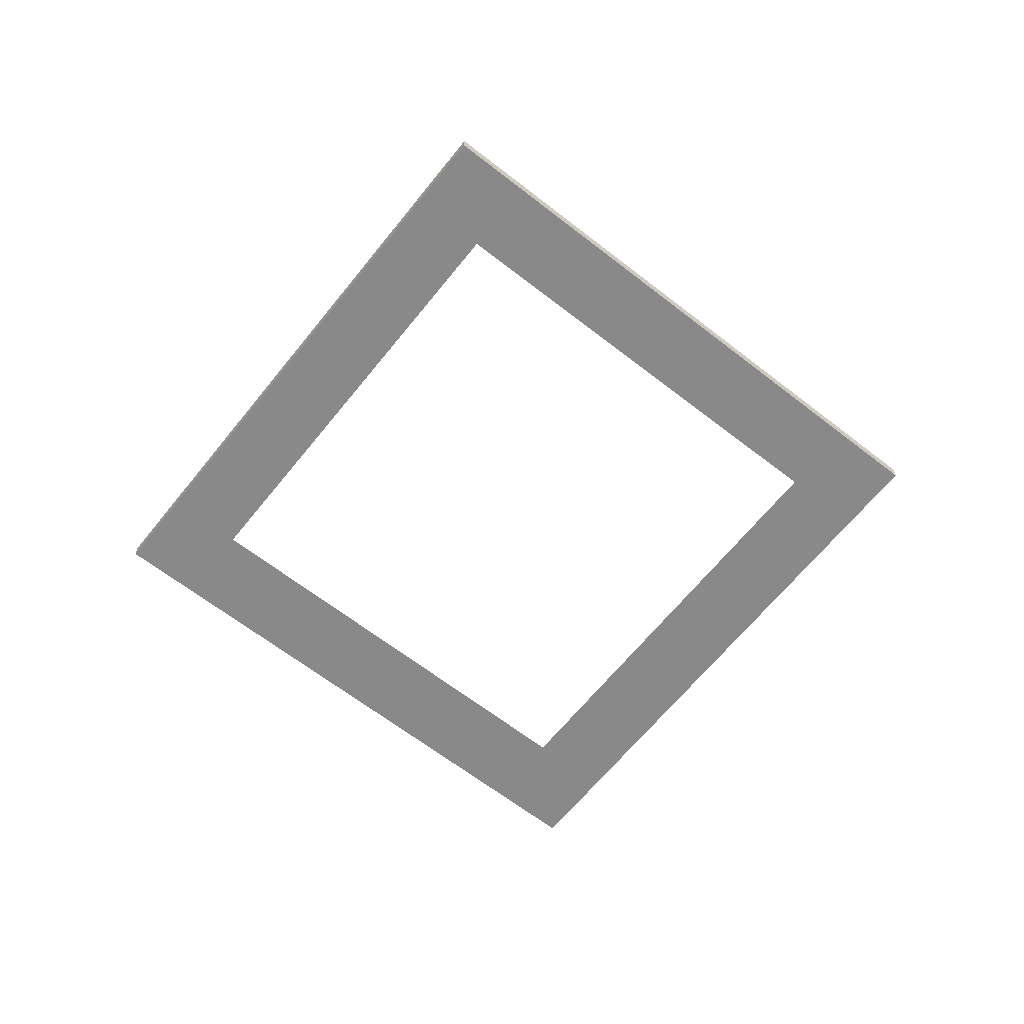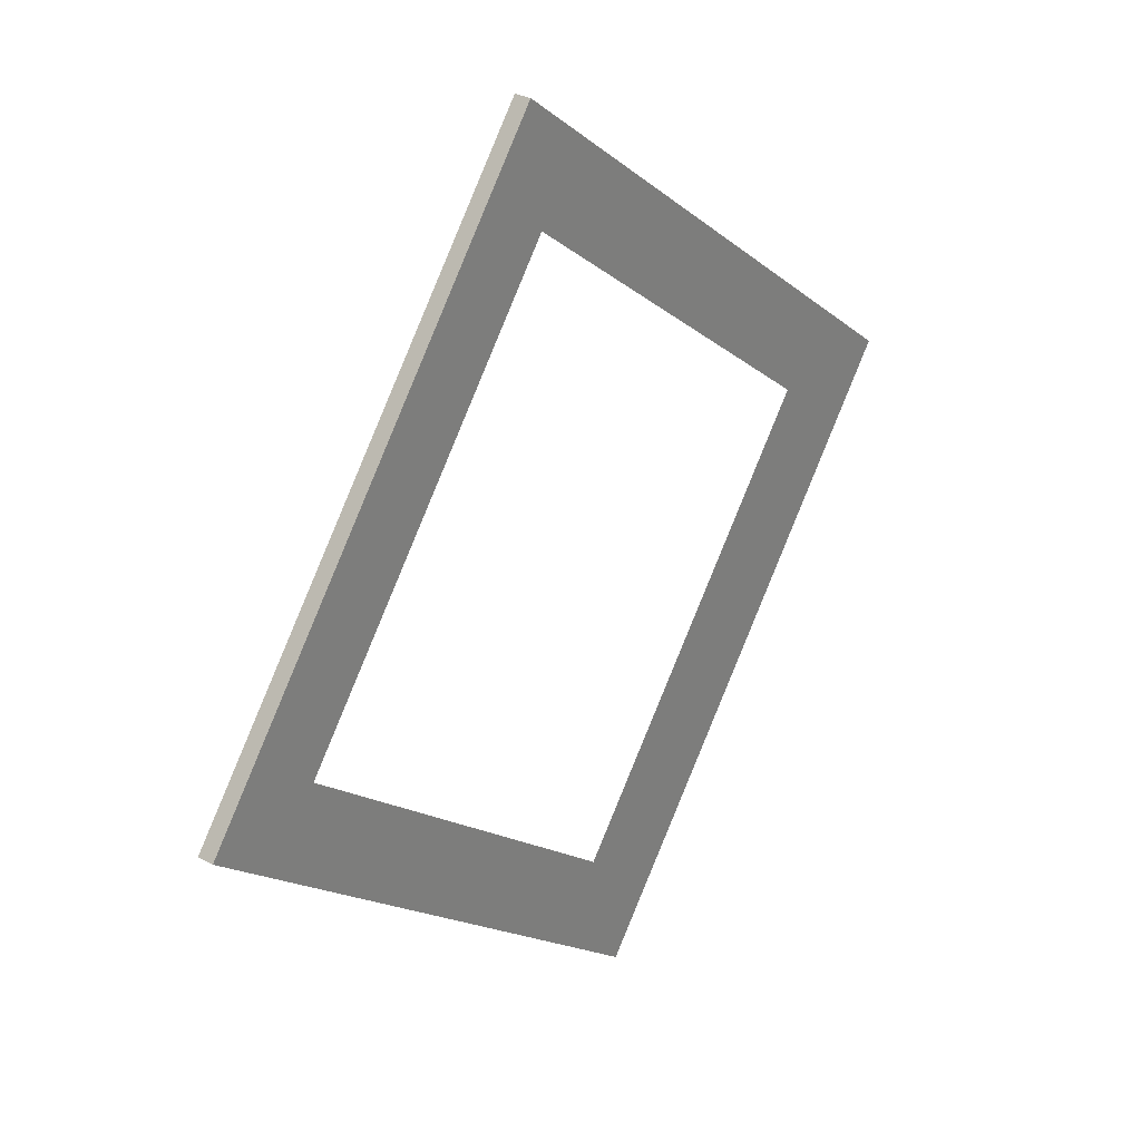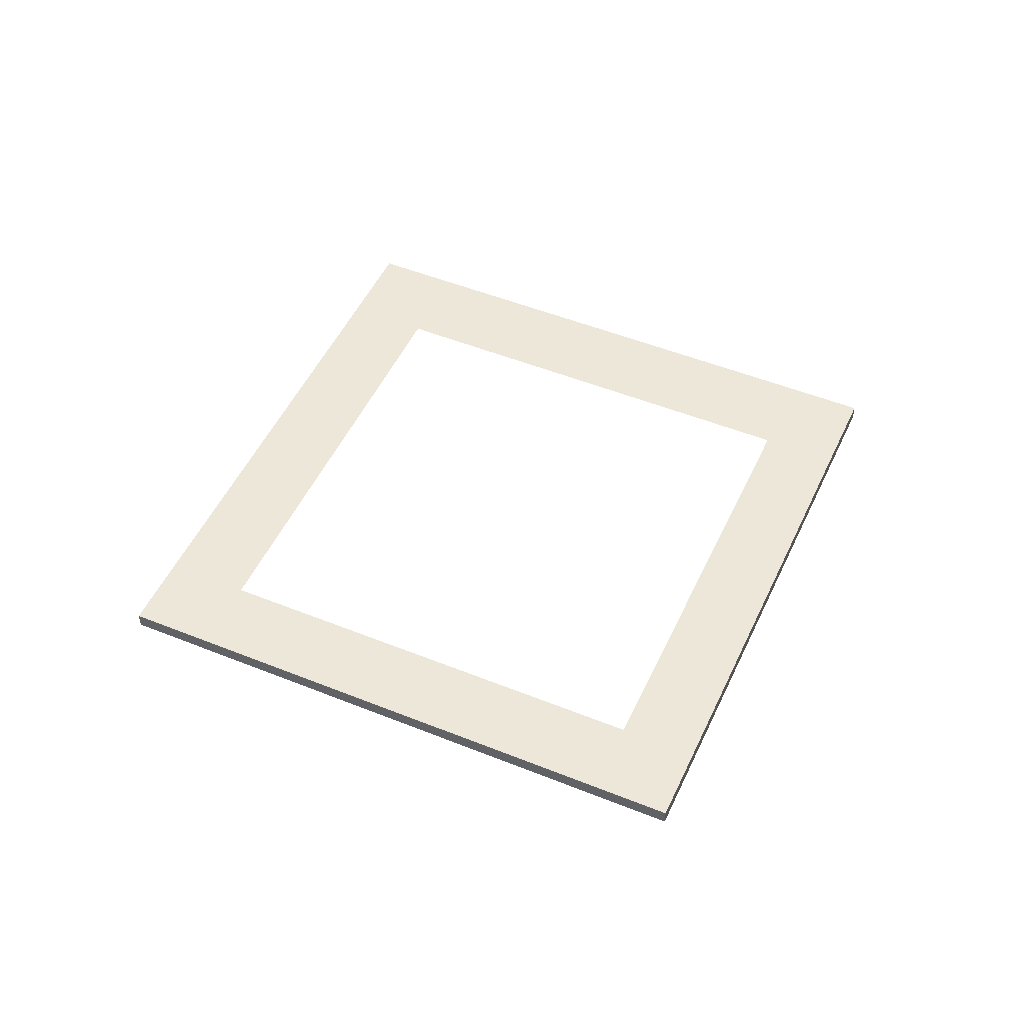
<metadata>
{"format":"obj","ext":"obj","renderer":"f3d","projection":"perspective","resolution":1024,"background":"white","views":[{"elev":-63.3,"azim":-90.9,"up":"+Y"},{"elev":29.5,"azim":-51.2,"up":"+Z"},{"elev":49.6,"azim":151.6,"up":"+Y"}]}
</metadata>
<code>
o Cube
v -0.2212 0.01287 1.824
v -0.2212 0.07837 1.824
v -1.806 0.01287 -0.2403
v -1.806 0.07837 -0.2403
v 1.844 0.01287 0.2401
v 1.844 0.07837 0.2401
v 0.2593 0.01287 -1.825
v 0.2593 0.07837 -1.825
v -0.2212 0.04562 1.824
v -1.013 0.07837 0.7921
v -1.806 0.04562 -0.2403
v -1.013 0.01287 0.7921
v -0.7731 0.07837 -1.032
v 0.2593 0.04562 -1.825
v -0.7731 0.01287 -1.032
v 1.051 0.07837 -0.7923
v 1.844 0.04562 0.2401
v 1.051 0.01287 -0.7923
v 0.8112 0.07837 1.032
v 0.8112 0.01287 1.032
v 0.8112 0.04562 1.032
v 1.051 0.04562 -0.7923
v -0.7731 0.04562 -1.032
v -1.013 0.04562 0.7921
v -0.2212 0.06199 1.824
v -1.409 0.07837 0.2759
v -1.806 0.02925 -0.2403
v -0.6172 0.01287 1.308
v -0.2569 0.07837 -1.429
v 0.2593 0.02925 -1.825
v -1.289 0.01287 -0.6364
v 1.448 0.07837 -0.2761
v 1.844 0.02925 0.2401
v 0.6553 0.01287 -1.308
v 0.295 0.07837 1.428
v 1.327 0.01287 0.6362
v -0.2212 0.02925 1.824
v -0.6172 0.07837 1.308
v -1.806 0.06199 -0.2403
v -1.409 0.01287 0.2759
v -1.289 0.07837 -0.6364
v 0.2593 0.06199 -1.825
v -0.2569 0.01287 -1.429
v 0.6553 0.07837 -1.308
v 1.844 0.06199 0.2401
v 1.448 0.01287 -0.2761
v 1.327 0.07837 0.6362
v 0.295 0.01287 1.428
v 0.8112 0.02925 1.032
v 0.8112 0.06199 1.032
v 1.327 0.04562 0.6362
v 0.295 0.04562 1.428
v 1.051 0.02925 -0.7923
v 1.051 0.06199 -0.7923
v 0.6553 0.04562 -1.308
v 1.448 0.04562 -0.2761
v -0.7731 0.02925 -1.032
v -0.7731 0.06199 -1.032
v -1.289 0.04562 -0.6364
v -0.2569 0.04562 -1.429
v -1.013 0.02925 0.7921
v -1.013 0.06199 0.7921
v -0.6172 0.04562 1.308
v -1.409 0.04562 0.2759
v -1.409 0.06199 0.2759
v -0.6172 0.06199 1.308
v -0.6172 0.02925 1.308
v -0.2569 0.06199 -1.429
v -1.289 0.06199 -0.6364
v -1.289 0.02925 -0.6364
v 1.448 0.06199 -0.2761
v 0.6553 0.06199 -1.308
v 0.6553 0.02925 -1.308
v 0.295 0.06199 1.428
v 1.327 0.06199 0.6362
v 1.327 0.02925 0.6362
v 0.295 0.02925 1.428
v 1.448 0.02925 -0.2761
v -0.2569 0.02925 -1.429
v -1.409 0.02925 0.2759
v -0.2212 0.07018 1.824
v -1.607 0.07837 0.01777
v -1.806 0.02106 -0.2403
v -0.4192 0.01287 1.566
v 0.001165 0.07837 -1.627
v 0.2593 0.02106 -1.825
v -1.547 0.01287 -0.4384
v 1.646 0.07837 -0.01801
v 1.844 0.02106 0.2401
v 0.4573 0.01287 -1.567
v 0.03694 0.07837 1.626
v 1.586 0.01287 0.4381
v -0.2212 0.03743 1.824
v -0.8153 0.07837 1.05
v -1.806 0.0538 -0.2403
v -1.211 0.01287 0.534
v -1.031 0.07837 -0.8345
v 0.2593 0.0538 -1.825
v -0.515 0.01287 -1.231
v 0.8534 0.07837 -1.05
v 1.844 0.0538 0.2401
v 1.249 0.01287 -0.5342
v 1.069 0.07837 0.8342
v 0.5531 0.01287 1.23
v -0.7552 0.07837 0.594
v 0.6132 0.07837 0.7742
v 0.7933 0.01287 -0.5942
v 0.6132 0.01287 0.7742
v 0.8112 0.02106 1.032
v 0.8112 0.0538 1.032
v 1.586 0.04562 0.4381
v 0.5531 0.04562 1.23
v 1.051 0.02106 -0.7923
v 1.051 0.0538 -0.7923
v 0.4573 0.04562 -1.567
v 1.249 0.04562 -0.5342
v -0.7731 0.02106 -1.032
v -0.7731 0.0538 -1.032
v -1.547 0.04562 -0.4384
v -0.515 0.04562 -1.231
v -1.013 0.02106 0.7921
v -1.013 0.0538 0.7921
v -0.4192 0.04562 1.566
v -1.211 0.04562 0.534
v -0.2212 0.0538 1.824
v -1.211 0.07837 0.534
v -1.806 0.03743 -0.2403
v -0.8153 0.01287 1.05
v -0.515 0.07837 -1.231
v 0.2593 0.03743 -1.825
v -1.031 0.01287 -0.8345
v 1.249 0.07837 -0.5342
v 1.844 0.03743 0.2401
v 0.8534 0.01287 -1.05
v 0.5531 0.07837 1.23
v 1.069 0.01287 0.8342
v -0.2212 0.02106 1.824
v -0.4192 0.07837 1.566
v -1.806 0.07018 -0.2403
v -1.607 0.01287 0.01777
v -1.547 0.07837 -0.4384
v 0.2593 0.07018 -1.825
v 0.001165 0.01287 -1.627
v 0.4573 0.07837 -1.567
v 1.844 0.07018 0.2401
v 1.646 0.01287 -0.01801
v 1.586 0.07837 0.4381
v 0.03694 0.01287 1.626
v 0.7933 0.07837 -0.5942
v -0.5751 0.07837 -0.7744
v -0.7552 0.01287 0.594
v -0.5751 0.01287 -0.7744
v 0.8112 0.03743 1.032
v 0.8112 0.07018 1.032
v 1.069 0.04562 0.8342
v 0.03694 0.04562 1.626
v 1.051 0.03743 -0.7923
v 1.051 0.07018 -0.7923
v 0.8534 0.04562 -1.05
v 1.646 0.04562 -0.01801
v -0.7731 0.03743 -1.032
v -0.7731 0.07018 -1.032
v -1.031 0.04562 -0.8345
v 0.001165 0.04562 -1.627
v -1.013 0.03743 0.7921
v -1.013 0.07018 0.7921
v -0.8153 0.04562 1.05
v -1.607 0.04562 0.01777
v -1.409 0.0538 0.2759
v -1.409 0.07018 0.2759
v -1.211 0.06199 0.534
v -1.607 0.06199 0.01777
v -0.6172 0.0538 1.308
v -0.6172 0.07018 1.308
v -0.4192 0.06199 1.566
v -0.8153 0.06199 1.05
v -0.6172 0.02106 1.308
v -0.6172 0.03743 1.308
v -0.4192 0.02925 1.566
v -0.8153 0.02925 1.05
v -0.2569 0.0538 -1.429
v -0.2569 0.07018 -1.429
v -0.515 0.06199 -1.231
v 0.001165 0.06199 -1.627
v -1.289 0.0538 -0.6364
v -1.289 0.07018 -0.6364
v -1.547 0.06199 -0.4384
v -1.031 0.06199 -0.8345
v -1.289 0.02106 -0.6364
v -1.289 0.03743 -0.6364
v -1.547 0.02925 -0.4384
v -1.031 0.02925 -0.8345
v 1.448 0.0538 -0.2761
v 1.448 0.07018 -0.2761
v 1.249 0.06199 -0.5342
v 1.646 0.06199 -0.01801
v 0.6553 0.0538 -1.308
v 0.6553 0.07018 -1.308
v 0.4573 0.06199 -1.567
v 0.8534 0.06199 -1.05
v 0.6553 0.02106 -1.308
v 0.6553 0.03743 -1.308
v 0.4573 0.02925 -1.567
v 0.8534 0.02925 -1.05
v 0.295 0.0538 1.428
v 0.295 0.07018 1.428
v 0.5531 0.06199 1.23
v 0.03694 0.06199 1.626
v 1.327 0.0538 0.6362
v 1.327 0.07018 0.6362
v 1.586 0.06199 0.4381
v 1.069 0.06199 0.8342
v 1.327 0.02106 0.6362
v 1.327 0.03743 0.6362
v 1.586 0.02925 0.4381
v 1.069 0.02925 0.8342
v -1.151 0.01287 0.07782
v -1.091 0.01287 -0.3783
v -0.3591 0.01287 1.11
v 0.09699 0.01287 1.17
v 1.189 0.01287 -0.07806
v 1.129 0.01287 0.3781
v 0.3973 0.07837 -1.11
v -0.05889 0.07837 -1.17
v 1.189 0.07837 -0.07806
v 1.129 0.07837 0.3781
v -0.3591 0.07837 1.11
v 0.09699 0.07837 1.17
v -1.151 0.07837 0.07782
v -1.091 0.07837 -0.3783
v 0.3973 0.01287 -1.11
v -0.05889 0.01287 -1.17
v 0.295 0.02106 1.428
v 0.295 0.03743 1.428
v 0.5531 0.02925 1.23
v 0.03694 0.02925 1.626
v 1.448 0.02106 -0.2761
v 1.448 0.03743 -0.2761
v 1.249 0.02925 -0.5342
v 1.646 0.02925 -0.01801
v -0.2569 0.02106 -1.429
v -0.2569 0.03743 -1.429
v -0.515 0.02925 -1.231
v 0.001165 0.02925 -1.627
v -1.409 0.02106 0.2759
v -1.409 0.03743 0.2759
v -1.211 0.02925 0.534
v -1.607 0.02925 0.01777
v -1.607 0.03743 0.01777
v -1.211 0.03743 0.534
v -1.211 0.02106 0.534
v 0.001165 0.03743 -1.627
v -0.515 0.03743 -1.231
v -0.515 0.02106 -1.231
v 1.646 0.03743 -0.01801
v 1.249 0.03743 -0.5342
v 1.249 0.02106 -0.5342
v 0.03694 0.03743 1.626
v 0.5531 0.03743 1.23
v 0.5531 0.02106 1.23
v -0.317 0.01287 -0.9724
v 0.5953 0.01287 -0.8523
v -0.8332 0.07837 -0.5764
v -0.9533 0.07837 0.3359
v 0.3551 0.07837 0.9722
v -0.1611 0.07837 1.368
v 0.9914 0.07837 -0.3362
v 1.387 0.07837 0.18
v 0.8713 0.07837 0.5761
v 0.1992 0.07837 -1.369
v 0.5953 0.07837 -0.8523
v 0.8713 0.01287 0.5761
v 1.387 0.01287 0.18
v -0.5572 0.01287 0.8521
v -0.1611 0.01287 1.368
v 0.3551 0.01287 0.9722
v -1.349 0.01287 -0.1803
v -0.9533 0.01287 0.3359
v 1.069 0.03743 0.8342
v 1.586 0.03743 0.4381
v 1.586 0.02106 0.4381
v 1.069 0.07018 0.8342
v 1.586 0.07018 0.4381
v 1.586 0.0538 0.4381
v 0.03694 0.07018 1.626
v 0.5531 0.07018 1.23
v 0.5531 0.0538 1.23
v 0.8534 0.03743 -1.05
v 0.4573 0.03743 -1.567
v 0.4573 0.02106 -1.567
v 0.8534 0.07018 -1.05
v 0.4573 0.07018 -1.567
v 0.4573 0.0538 -1.567
v 1.646 0.07018 -0.01801
v 1.249 0.07018 -0.5342
v 1.249 0.0538 -0.5342
v -1.031 0.03743 -0.8345
v -1.547 0.03743 -0.4384
v -1.547 0.02106 -0.4384
v -1.031 0.07018 -0.8345
v -1.547 0.07018 -0.4384
v -1.547 0.0538 -0.4384
v 0.001165 0.07018 -1.627
v -0.515 0.07018 -1.231
v -0.515 0.0538 -1.231
v -0.8153 0.03743 1.05
v -0.4192 0.03743 1.566
v -0.4192 0.02106 1.566
v -0.8153 0.07018 1.05
v -0.4192 0.07018 1.566
v -0.4192 0.0538 1.566
v -1.607 0.07018 0.01777
v -1.211 0.07018 0.534
v -1.211 0.0538 0.534
v -1.607 0.0538 0.01777
v -0.8153 0.0538 1.05
v -0.8153 0.02106 1.05
v 0.001165 0.0538 -1.627
v -1.031 0.0538 -0.8345
v -1.031 0.02106 -0.8345
v 1.646 0.0538 -0.01801
v 0.8534 0.0538 -1.05
v 0.8534 0.02106 -1.05
v 0.03694 0.0538 1.626
v 1.069 0.0538 0.8342
v 1.069 0.02106 0.8342
v -0.8332 0.01287 -0.5764
v 0.9914 0.01287 -0.3362
v -0.317 0.07837 -0.9724
v -0.5572 0.07837 0.8521
v -1.349 0.07837 -0.1803
v 0.1992 0.01287 -1.369
v 0.03694 0.02106 1.626
v 1.646 0.02106 -0.01801
v 0.001165 0.02106 -1.627
v -1.607 0.02106 0.01777
f 83 3 140
f 86 7 143
f 89 5 146
f 137 1 148
f 143 7 90
f 141 4 82
f 105 10 94
f 329 129 13
f 328 107 18
f 131 15 152
f 109 20 136
f 110 21 155
f 125 9 156
f 113 18 134
f 114 22 159
f 101 17 160
f 117 15 131
f 118 23 163
f 98 14 164
f 121 12 128
f 122 24 167
f 95 11 168
f 169 64 124
f 170 65 171
f 139 39 172
f 173 63 123
f 174 66 175
f 166 62 176
f 177 28 84
f 178 67 179
f 165 61 180
f 181 60 120
f 182 68 183
f 142 42 184
f 185 59 119
f 186 69 187
f 162 58 188
f 189 31 87
f 190 70 191
f 161 57 192
f 193 56 116
f 194 71 195
f 145 45 196
f 197 55 115
f 198 72 199
f 158 54 200
f 201 34 90
f 202 73 203
f 157 53 204
f 205 52 112
f 206 74 207
f 81 25 208
f 209 51 111
f 210 75 211
f 154 50 212
f 213 36 92
f 214 76 215
f 153 49 216
f 87 31 218
f 221 46 146
f 85 29 224
f 227 38 138
f 229 26 126
f 97 41 230
f 231 34 134
f 99 43 232
f 233 48 104
f 234 77 235
f 93 37 236
f 237 46 102
f 238 78 239
f 133 33 240
f 241 43 99
f 242 79 243
f 130 30 244
f 245 40 96
f 246 80 247
f 127 27 248
f 249 248 80
f 168 249 246
f 11 127 249
f 250 247 61
f 124 250 165
f 64 246 250
f 251 96 12
f 247 251 121
f 80 245 251
f 252 244 79
f 164 252 242
f 14 130 252
f 253 243 57
f 120 253 161
f 60 242 253
f 254 99 15
f 243 254 117
f 79 241 254
f 255 240 78
f 160 255 238
f 17 133 255
f 256 239 53
f 116 256 157
f 56 238 256
f 257 102 18
f 239 257 113
f 78 237 257
f 258 236 77
f 156 258 234
f 9 93 258
f 259 235 49
f 112 259 153
f 52 234 259
f 260 104 20
f 235 260 109
f 77 233 260
f 15 99 261
f 262 134 18
f 13 97 263
f 264 126 10
f 265 228 35
f 19 106 265
f 266 138 2
f 228 266 91
f 132 267 225
f 16 149 267
f 147 268 226
f 88 268 147
f 32 225 268
f 269 106 19
f 226 269 103
f 144 270 223
f 8 85 270
f 100 271 149
f 100 44 223
f 272 222 36
f 108 272 136
f 92 273 146
f 222 273 92
f 128 274 219
f 12 151 274
f 275 220 48
f 84 275 148
f 84 28 219
f 276 108 20
f 220 276 104
f 140 277 217
f 140 3 87
f 12 96 278
f 40 217 278
f 279 216 76
f 155 279 214
f 21 153 279
f 280 215 33
f 111 280 133
f 51 214 280
f 281 92 5
f 215 281 89
f 76 213 281
f 282 212 75
f 103 282 210
f 19 154 282
f 283 211 45
f 147 283 145
f 47 210 283
f 284 111 17
f 211 284 101
f 75 209 284
f 285 208 74
f 91 285 206
f 2 81 285
f 286 207 50
f 135 286 154
f 35 206 286
f 287 112 21
f 207 287 110
f 74 205 287
f 288 204 73
f 159 288 202
f 22 157 288
f 289 203 30
f 115 289 130
f 55 202 289
f 290 90 7
f 203 290 86
f 73 201 290
f 291 200 72
f 100 291 198
f 16 158 291
f 292 199 42
f 144 292 142
f 44 198 292
f 293 115 14
f 199 293 98
f 72 197 293
f 294 196 71
f 88 294 194
f 6 145 294
f 295 195 54
f 132 295 158
f 32 194 295
f 296 116 22
f 195 296 114
f 71 193 296
f 297 192 70
f 163 297 190
f 23 161 297
f 298 191 27
f 119 298 127
f 59 190 298
f 299 87 3
f 191 299 83
f 70 189 299
f 300 188 69
f 97 300 186
f 13 162 300
f 301 187 39
f 141 301 139
f 41 186 301
f 302 119 11
f 187 302 95
f 69 185 302
f 303 184 68
f 85 303 182
f 8 142 303
f 304 183 58
f 129 304 162
f 29 182 304
f 305 120 23
f 183 305 118
f 68 181 305
f 306 180 67
f 167 306 178
f 24 165 306
f 307 179 37
f 123 307 93
f 63 178 307
f 308 84 1
f 179 308 137
f 67 177 308
f 309 176 66
f 94 309 174
f 10 166 309
f 310 175 25
f 138 310 81
f 38 174 310
f 311 123 9
f 175 311 125
f 66 173 311
f 312 172 65
f 82 312 170
f 4 139 312
f 313 171 62
f 126 313 166
f 26 170 313
f 314 124 24
f 171 314 122
f 65 169 314
f 315 168 64
f 172 315 169
f 39 95 315
f 316 167 63
f 176 316 173
f 62 122 316
f 317 128 28
f 180 317 177
f 61 121 317
f 318 164 60
f 184 318 181
f 42 98 318
f 319 163 59
f 188 319 185
f 58 118 319
f 320 131 31
f 192 320 189
f 57 117 320
f 321 160 56
f 196 321 193
f 45 101 321
f 322 159 55
f 200 322 197
f 54 114 322
f 323 134 34
f 204 323 201
f 53 113 323
f 324 156 52
f 208 324 205
f 25 125 324
f 325 155 51
f 212 325 209
f 50 110 325
f 326 136 36
f 216 326 213
f 49 109 326
f 31 131 327
f 328 102 46
f 29 129 329
f 227 330 94
f 331 82 26
f 230 41 141
f 231 332 90
f 43 143 332
f 333 148 48
f 236 333 233
f 37 137 333
f 334 146 46
f 240 334 237
f 33 89 334
f 335 143 43
f 244 335 241
f 30 86 335
f 336 140 40
f 248 336 245
f 27 83 336
f 336 83 140
f 335 86 143
f 334 89 146
f 333 137 148
f 332 143 90
f 331 141 82
f 330 105 94
f 150 329 13
f 102 328 18
f 327 131 152
f 326 109 136
f 325 110 155
f 324 125 156
f 323 113 134
f 322 114 159
f 321 101 160
f 320 117 131
f 319 118 163
f 318 98 164
f 317 121 128
f 316 122 167
f 315 95 168
f 314 169 124
f 313 170 171
f 312 139 172
f 311 173 123
f 310 174 175
f 309 166 176
f 308 177 84
f 307 178 179
f 306 165 180
f 305 181 120
f 304 182 183
f 303 142 184
f 302 185 119
f 301 186 187
f 300 162 188
f 299 189 87
f 298 190 191
f 297 161 192
f 296 193 116
f 295 194 195
f 294 145 196
f 293 197 115
f 292 198 199
f 291 158 200
f 290 201 90
f 289 202 203
f 288 157 204
f 287 205 112
f 286 206 207
f 285 81 208
f 284 209 111
f 283 210 211
f 282 154 212
f 281 213 92
f 280 214 215
f 279 153 216
f 277 87 218
f 273 221 146
f 270 85 224
f 266 227 138
f 264 229 126
f 263 97 230
f 262 231 134
f 261 99 232
f 260 233 104
f 259 234 235
f 258 93 236
f 257 237 102
f 256 238 239
f 255 133 240
f 254 241 99
f 253 242 243
f 252 130 244
f 251 245 96
f 250 246 247
f 249 127 248
f 246 249 80
f 64 168 246
f 168 11 249
f 165 250 61
f 24 124 165
f 124 64 250
f 121 251 12
f 61 247 121
f 247 80 251
f 242 252 79
f 60 164 242
f 164 14 252
f 161 253 57
f 23 120 161
f 120 60 253
f 117 254 15
f 57 243 117
f 243 79 254
f 238 255 78
f 56 160 238
f 160 17 255
f 157 256 53
f 22 116 157
f 116 56 256
f 113 257 18
f 53 239 113
f 239 78 257
f 234 258 77
f 52 156 234
f 156 9 258
f 153 259 49
f 21 112 153
f 112 52 259
f 109 260 20
f 49 235 109
f 235 77 260
f 152 15 261
f 107 262 18
f 150 13 263
f 105 264 10
f 135 265 35
f 135 19 265
f 91 266 2
f 35 228 91
f 32 132 225
f 132 16 267
f 47 147 226
f 6 88 147
f 88 32 268
f 103 269 19
f 47 226 103
f 44 144 223
f 144 8 270
f 16 100 149
f 271 100 223
f 136 272 36
f 20 108 136
f 5 92 146
f 36 222 92
f 28 128 219
f 128 12 274
f 148 275 48
f 1 84 148
f 275 84 219
f 104 276 20
f 48 220 104
f 40 140 217
f 277 140 87
f 151 12 278
f 96 40 278
f 214 279 76
f 51 155 214
f 155 21 279
f 133 280 33
f 17 111 133
f 111 51 280
f 89 281 5
f 33 215 89
f 215 76 281
f 210 282 75
f 47 103 210
f 103 19 282
f 145 283 45
f 6 147 145
f 147 47 283
f 101 284 17
f 45 211 101
f 211 75 284
f 206 285 74
f 35 91 206
f 91 2 285
f 154 286 50
f 19 135 154
f 135 35 286
f 110 287 21
f 50 207 110
f 207 74 287
f 202 288 73
f 55 159 202
f 159 22 288
f 130 289 30
f 14 115 130
f 115 55 289
f 86 290 7
f 30 203 86
f 203 73 290
f 198 291 72
f 44 100 198
f 100 16 291
f 142 292 42
f 8 144 142
f 144 44 292
f 98 293 14
f 42 199 98
f 199 72 293
f 194 294 71
f 32 88 194
f 88 6 294
f 158 295 54
f 16 132 158
f 132 32 295
f 114 296 22
f 54 195 114
f 195 71 296
f 190 297 70
f 59 163 190
f 163 23 297
f 127 298 27
f 11 119 127
f 119 59 298
f 83 299 3
f 27 191 83
f 191 70 299
f 186 300 69
f 41 97 186
f 97 13 300
f 139 301 39
f 4 141 139
f 141 41 301
f 95 302 11
f 39 187 95
f 187 69 302
f 182 303 68
f 29 85 182
f 85 8 303
f 162 304 58
f 13 129 162
f 129 29 304
f 118 305 23
f 58 183 118
f 183 68 305
f 178 306 67
f 63 167 178
f 167 24 306
f 93 307 37
f 9 123 93
f 123 63 307
f 137 308 1
f 37 179 137
f 179 67 308
f 174 309 66
f 38 94 174
f 94 10 309
f 81 310 25
f 2 138 81
f 138 38 310
f 125 311 9
f 25 175 125
f 175 66 311
f 170 312 65
f 26 82 170
f 82 4 312
f 166 313 62
f 10 126 166
f 126 26 313
f 122 314 24
f 62 171 122
f 171 65 314
f 169 315 64
f 65 172 169
f 172 39 315
f 173 316 63
f 66 176 173
f 176 62 316
f 177 317 28
f 67 180 177
f 180 61 317
f 181 318 60
f 68 184 181
f 184 42 318
f 185 319 59
f 69 188 185
f 188 58 319
f 189 320 31
f 70 192 189
f 192 57 320
f 193 321 56
f 71 196 193
f 196 45 321
f 197 322 55
f 72 200 197
f 200 54 322
f 201 323 34
f 73 204 201
f 204 53 323
f 205 324 52
f 74 208 205
f 208 25 324
f 209 325 51
f 75 212 209
f 212 50 325
f 213 326 36
f 76 216 213
f 216 49 326
f 218 31 327
f 221 328 46
f 224 29 329
f 38 227 94
f 229 331 26
f 331 230 141
f 34 231 90
f 232 43 332
f 233 333 48
f 77 236 233
f 236 37 333
f 237 334 46
f 78 240 237
f 240 33 334
f 241 335 43
f 79 244 241
f 244 30 335
f 245 336 40
f 80 248 245
f 248 27 336

</code>
